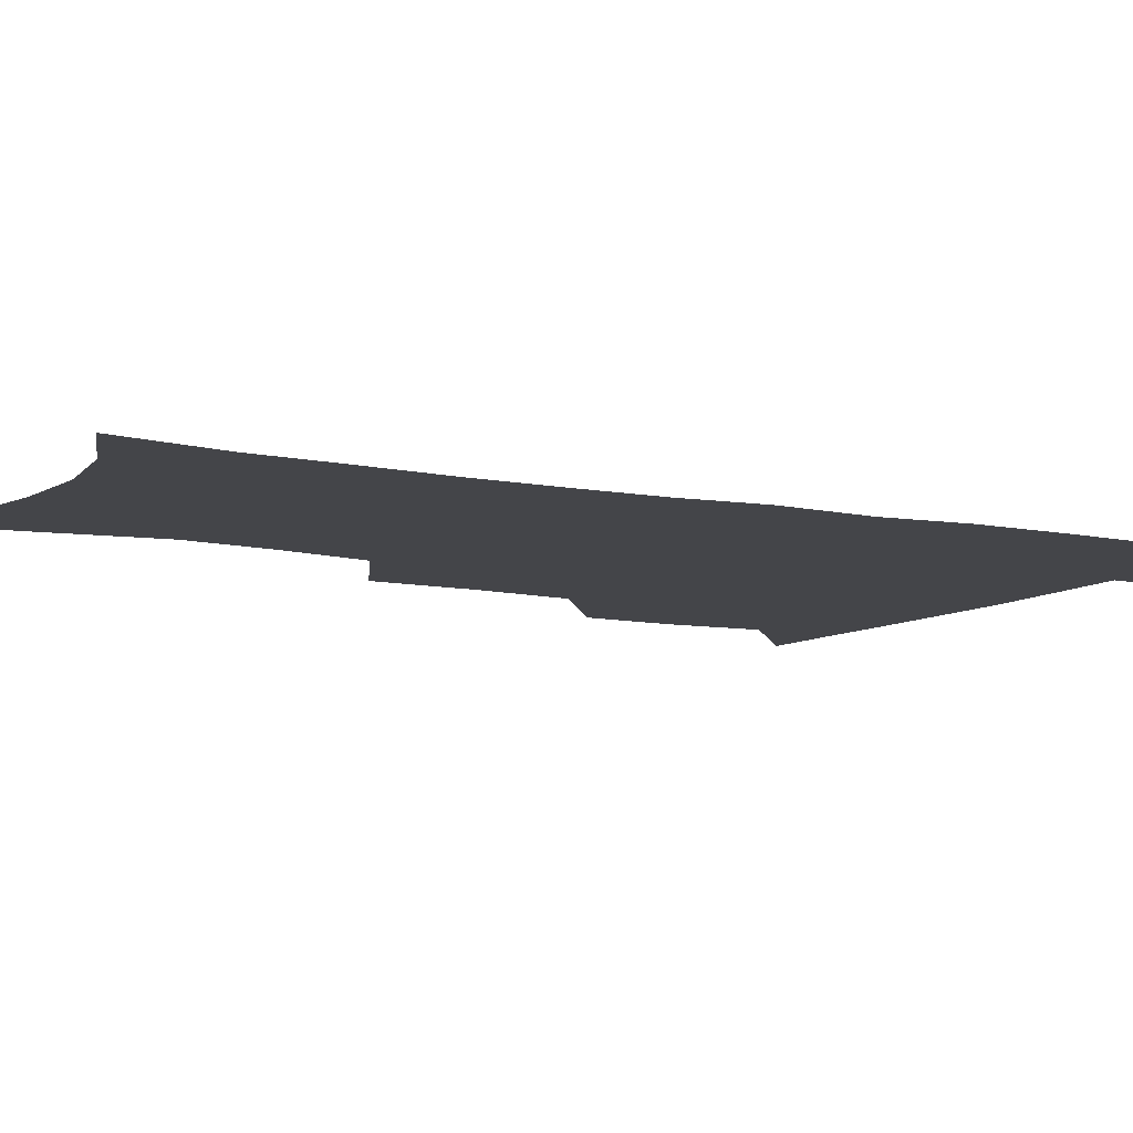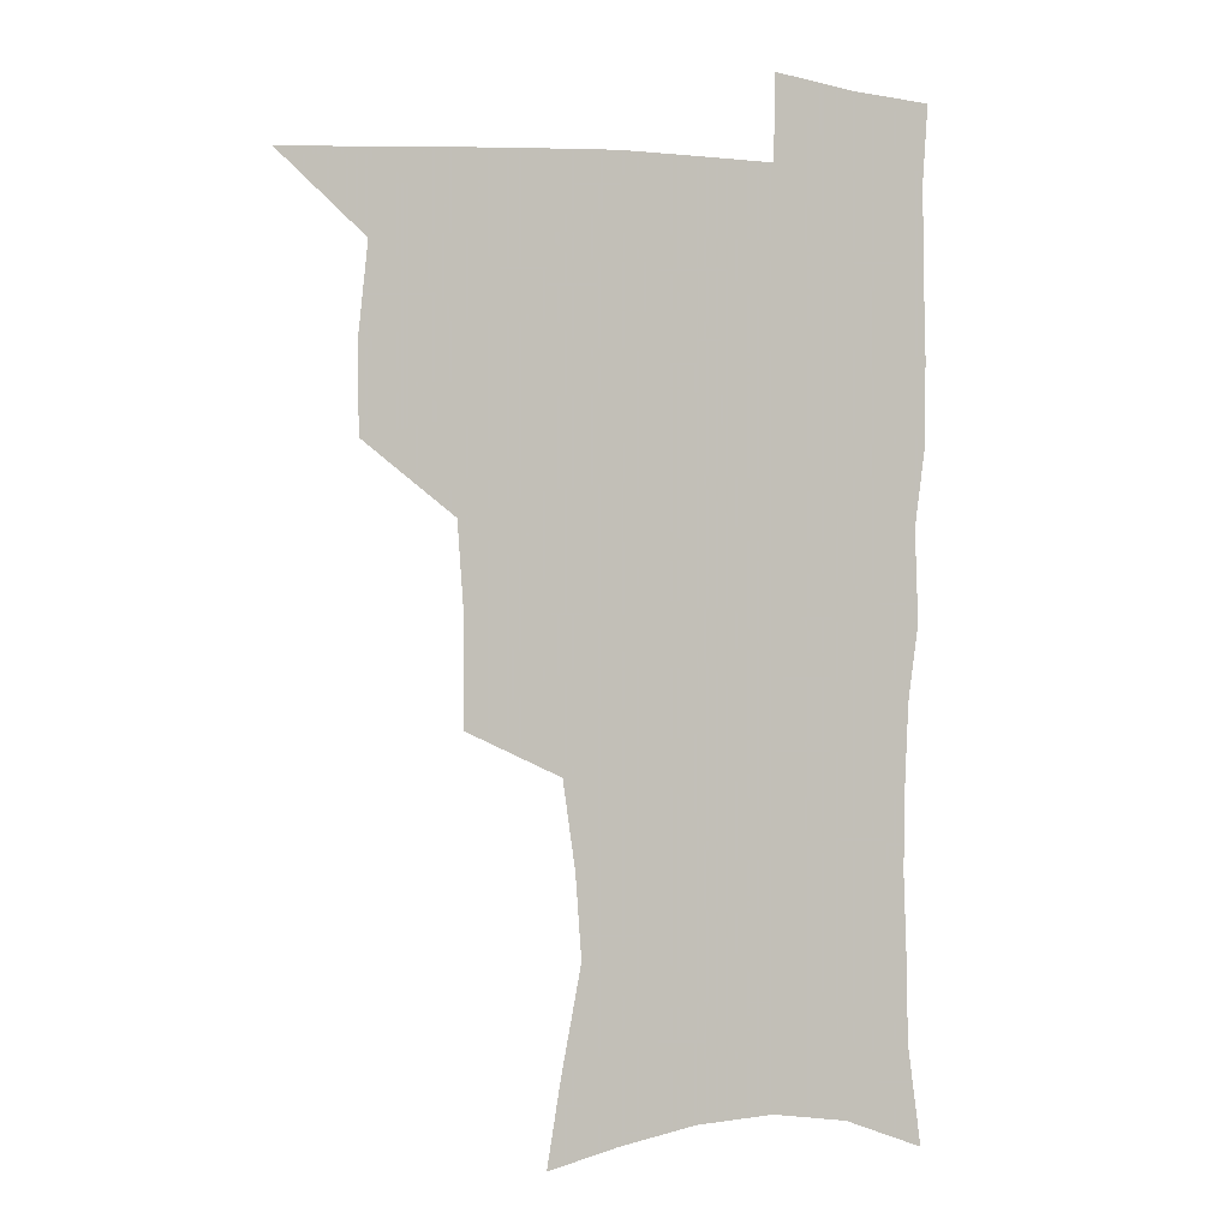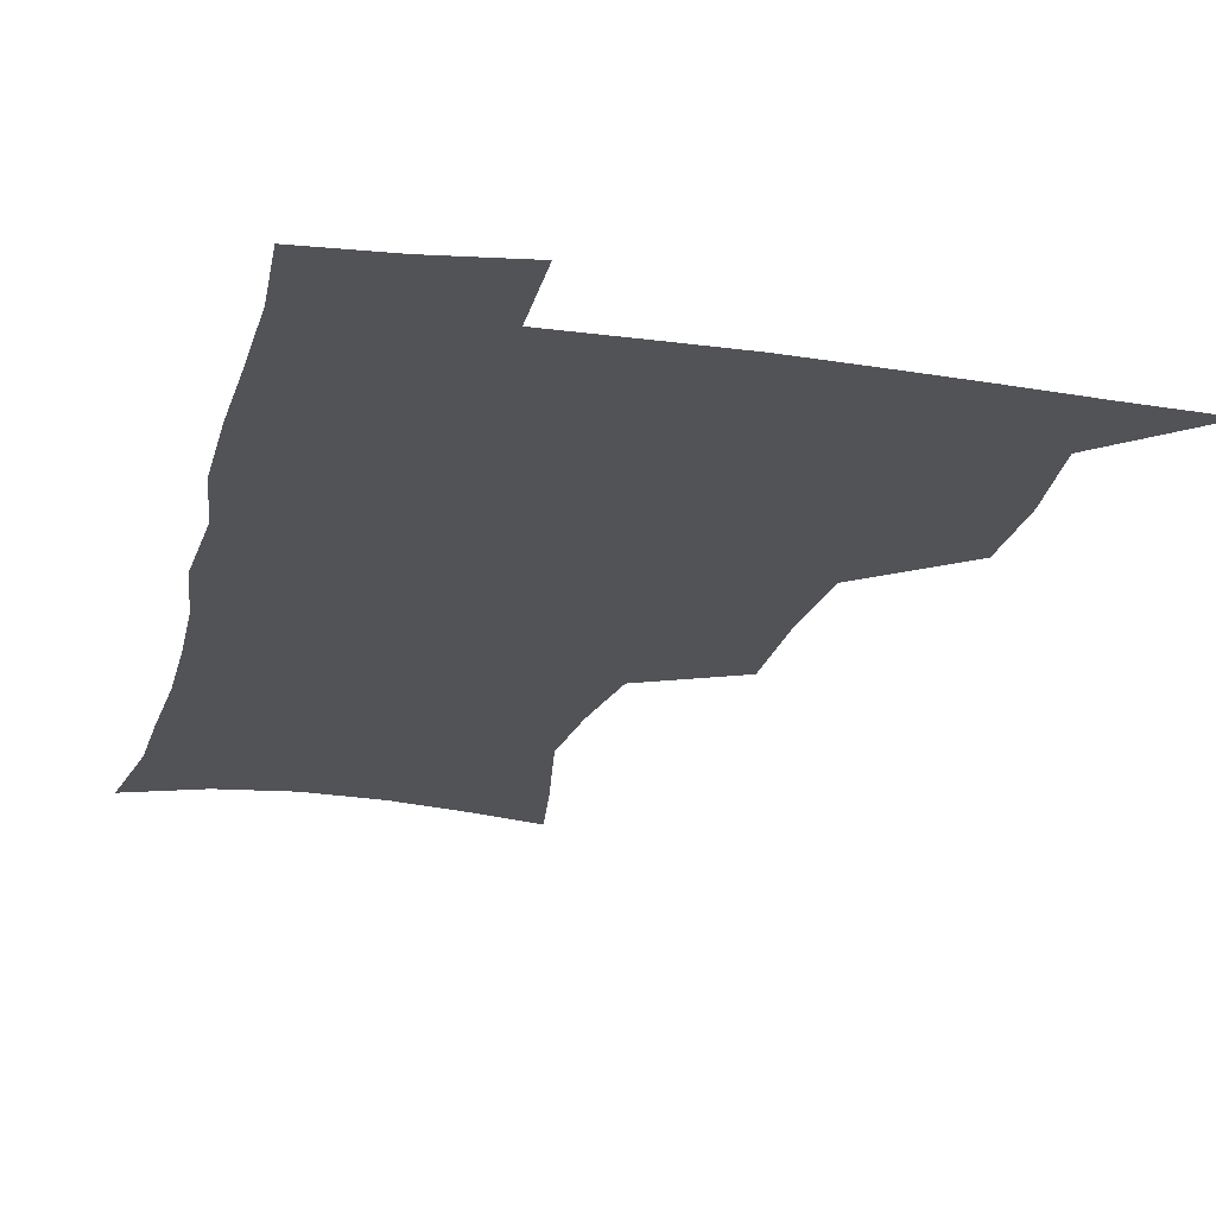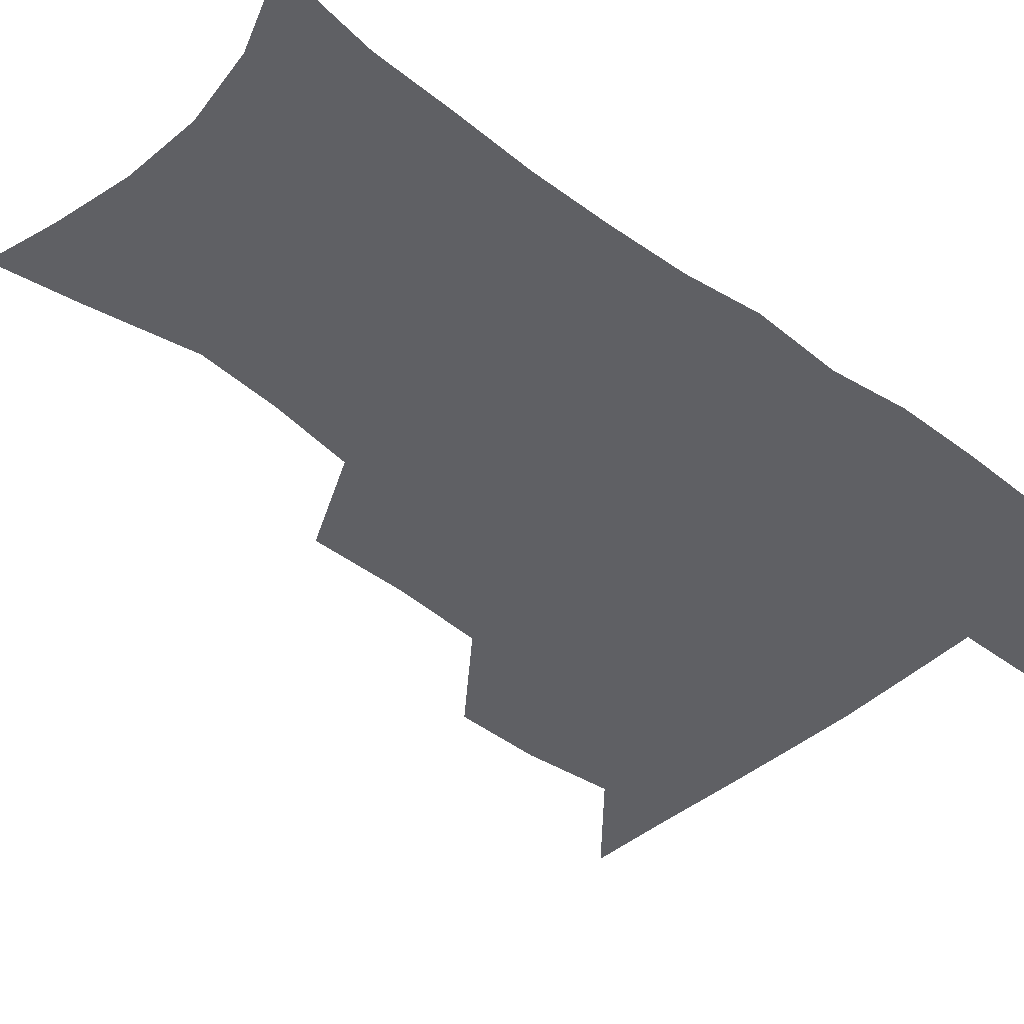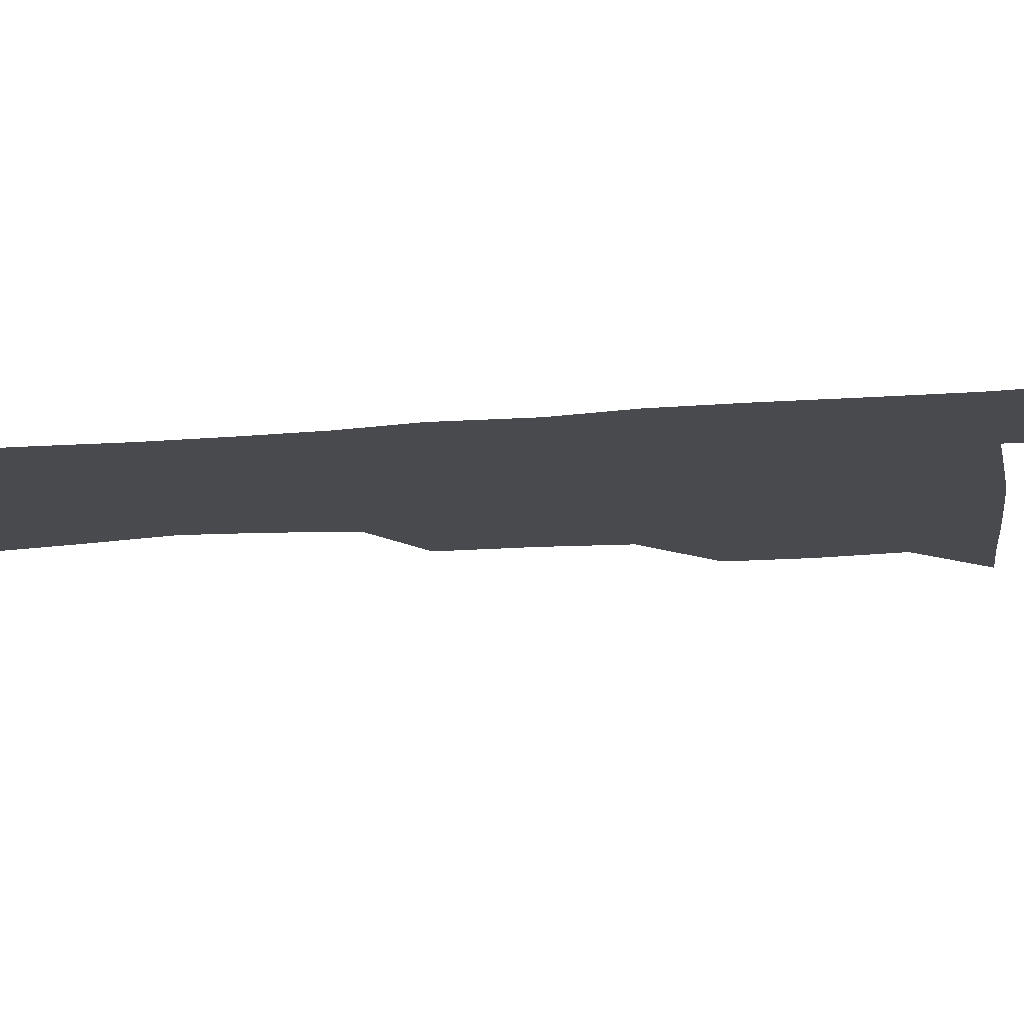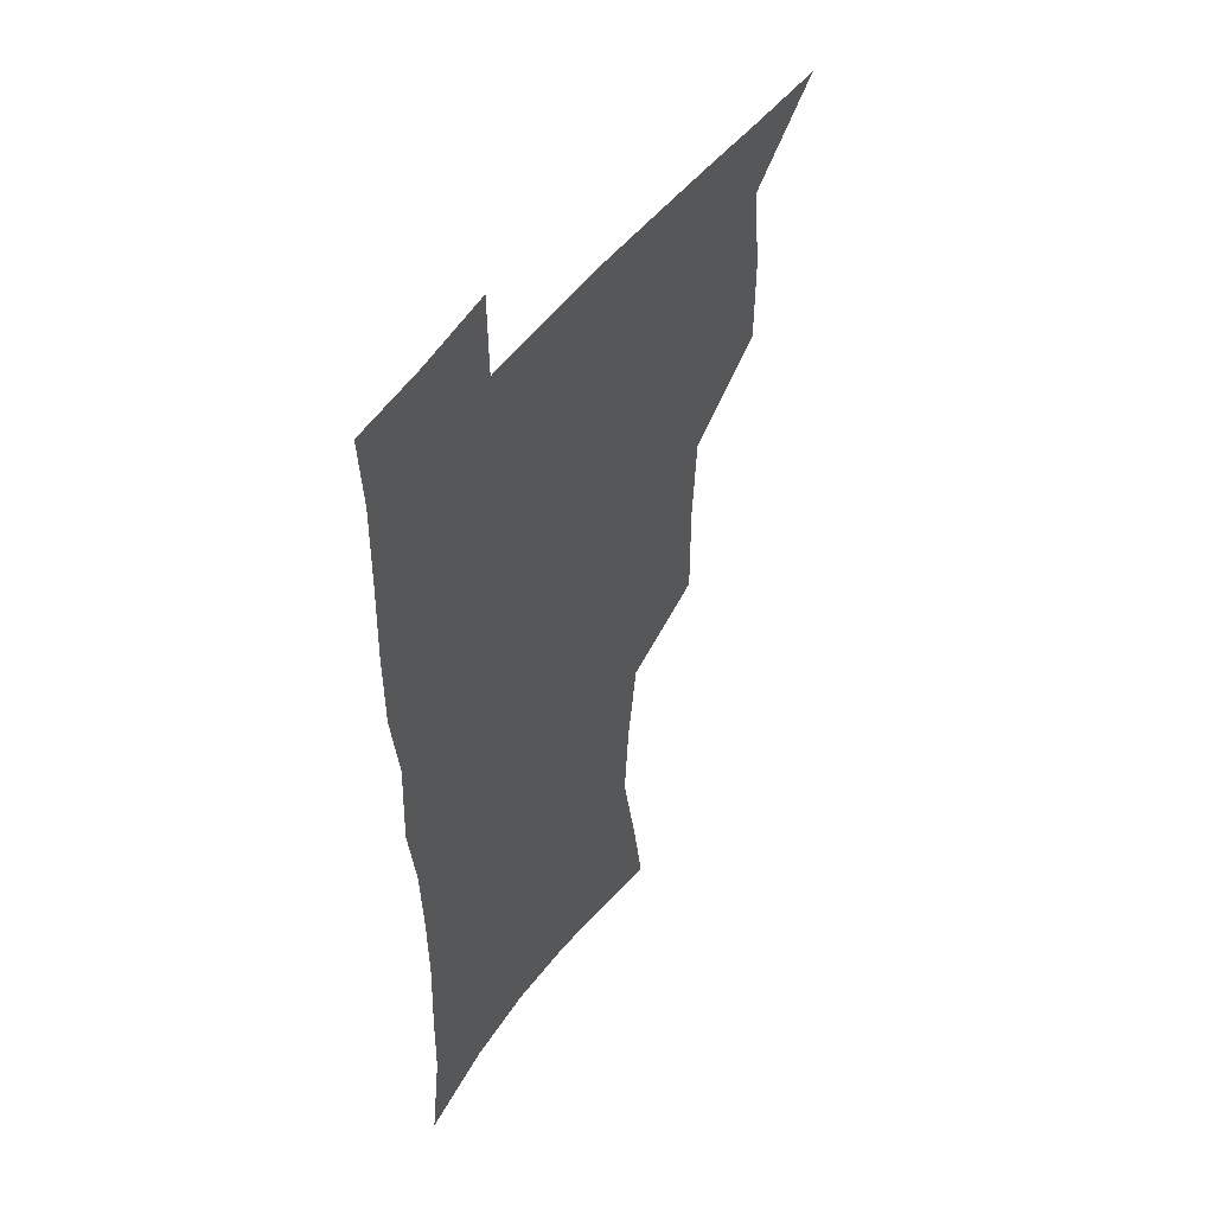
<metadata>
{"format":"obj","ext":"obj","renderer":"f3d","projection":"perspective","resolution":1024,"background":"white","views":[{"elev":-9.1,"azim":60.5,"up":"+Z"},{"elev":0.0,"azim":-19.9,"up":"+Y"},{"elev":-22.3,"azim":166.1,"up":"+Z"},{"elev":-43.5,"azim":47.8,"up":"+Z"},{"elev":-13.2,"azim":101.0,"up":"+Z"},{"elev":49.4,"azim":124.3,"up":"+Y"}]}
</metadata>
<code>
v 480.9 506.4 0
v 510.2 411.3 0
v 509.9 443.8 0
v 513.4 477.6 0
v 513.8 507.9 0
v 546.4 313.5 0
v 546.5 351.1 0
v 544.1 385 0
v 543.8 418.8 0
v 546.9 452.4 0
v 546 481.1 0
v 544 509.7 0
v 575.8 163.1 0
v 580.8 194 0
v 588.3 233.9 0
v 586.1 264.6 0
v 581.5 296.9 0
v 579.2 332.5 0
v 576.8 363.3 0
v 575.8 395 0
v 576.6 426.8 0
v 576.4 455.4 0
v 574.9 482.9 0
v 573.2 511.1 0
v 601.9 169.7 0
v 611.6 215.5 0
v 610.7 241.9 0
v 609.6 275.5 0
v 607.1 307.2 0
v 605.4 338.4 0
v 603.9 368.1 0
v 603.5 398.4 0
v 604.2 429.4 0
v 604.2 456.9 0
v 603.6 483.9 0
v 601.9 512.3 0
v 630.5 175.2 0
v 634.7 218.1 0
v 634.5 249.7 0
v 633.3 280.5 0
v 631.8 311.3 0
v 630.9 341.5 0
v 630.5 372.7 0
v 630.4 401.3 0
v 630.7 429.6 0
v 631.1 457.6 0
v 631.4 484.2 0
v 631.1 512 0
v 659.5 177 0
v 658.7 216.2 0
v 658.5 246.5 0
v 656.9 280.4 0
v 656.1 311.4 0
v 656.1 340.2 0
v 655.9 371.2 0
v 656.4 400.1 0
v 657.2 428.4 0
v 657.8 456.5 0
v 658.9 483.8 0
v 659.8 511.5 0
v 660.3 543.4 0
v 687.7 172.9 0
v 683.9 210.8 0
v 682.8 242.8 0
v 681.9 274.4 0
v 681.5 305.3 0
v 681.5 335.9 0
v 683 364.7 0
v 685 393.4 0
v 685.1 423.9 0
v 685.7 453.3 0
v 686.9 482.1 0
v 688 510.7 0
v 691 538.7 0
v 717.2 161.5 0
v 712.2 198.9 0
v 711.6 228.9 0
v 710.5 260.6 0
v 711 291 0
v 712.3 321.2 0
v 716.2 349.5 0
v 715 383.6 0
v 718.9 412.6 0
v 719.2 444.3 0
v 718.4 476.5 0
v 718.1 507.6 0
v 720.1 536.3 0
f 4 5 1
f 8 9 2
f 2 9 3
f 9 10 3
f 3 10 4
f 10 11 4
f 4 11 5
f 11 12 5
f 17 18 6
f 6 18 7
f 18 19 7
f 7 19 8
f 19 20 8
f 8 20 9
f 20 21 9
f 9 21 10
f 21 22 10
f 10 22 11
f 22 23 11
f 11 23 12
f 23 24 12
f 13 25 14
f 25 26 14
f 14 26 15
f 26 27 15
f 15 27 16
f 27 28 16
f 16 28 17
f 28 29 17
f 17 29 18
f 29 30 18
f 18 30 19
f 30 31 19
f 19 31 20
f 31 32 20
f 20 32 21
f 32 33 21
f 21 33 22
f 33 34 22
f 22 34 23
f 34 35 23
f 23 35 24
f 35 36 24
f 25 37 26
f 37 38 26
f 26 38 27
f 38 39 27
f 27 39 28
f 39 40 28
f 28 40 29
f 40 41 29
f 29 41 30
f 41 42 30
f 30 42 31
f 42 43 31
f 31 43 32
f 43 44 32
f 32 44 33
f 44 45 33
f 33 45 34
f 45 46 34
f 34 46 35
f 46 47 35
f 35 47 36
f 47 48 36
f 37 49 38
f 49 50 38
f 38 50 39
f 50 51 39
f 39 51 40
f 51 52 40
f 40 52 41
f 52 53 41
f 41 53 42
f 53 54 42
f 42 54 43
f 54 55 43
f 43 55 44
f 55 56 44
f 44 56 45
f 56 57 45
f 45 57 46
f 57 58 46
f 46 58 47
f 58 59 47
f 47 59 48
f 59 60 48
f 49 62 50
f 62 63 50
f 50 63 51
f 63 64 51
f 51 64 52
f 64 65 52
f 52 65 53
f 65 66 53
f 53 66 54
f 66 67 54
f 54 67 55
f 67 68 55
f 55 68 56
f 68 69 56
f 56 69 57
f 69 70 57
f 57 70 58
f 70 71 58
f 58 71 59
f 71 72 59
f 59 72 60
f 72 73 60
f 60 73 61
f 73 74 61
f 62 75 63
f 75 76 63
f 63 76 64
f 76 77 64
f 64 77 65
f 77 78 65
f 65 78 66
f 78 79 66
f 66 79 67
f 79 80 67
f 67 80 68
f 80 81 68
f 68 81 69
f 81 82 69
f 69 82 70
f 82 83 70
f 70 83 71
f 83 84 71
f 71 84 72
f 84 85 72
f 72 85 73
f 85 86 73
f 73 86 74
f 86 87 74

</code>
